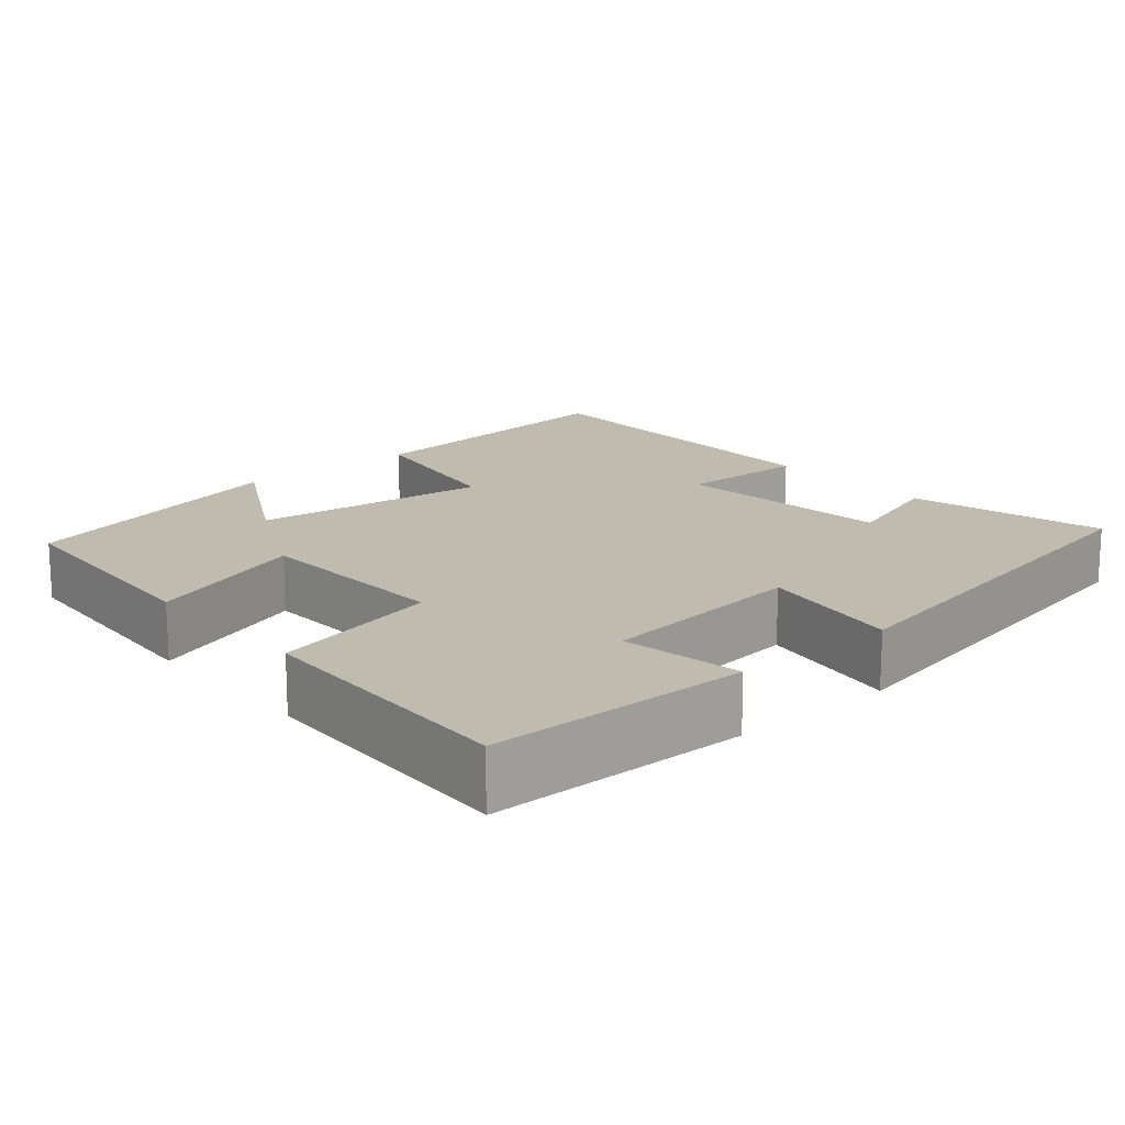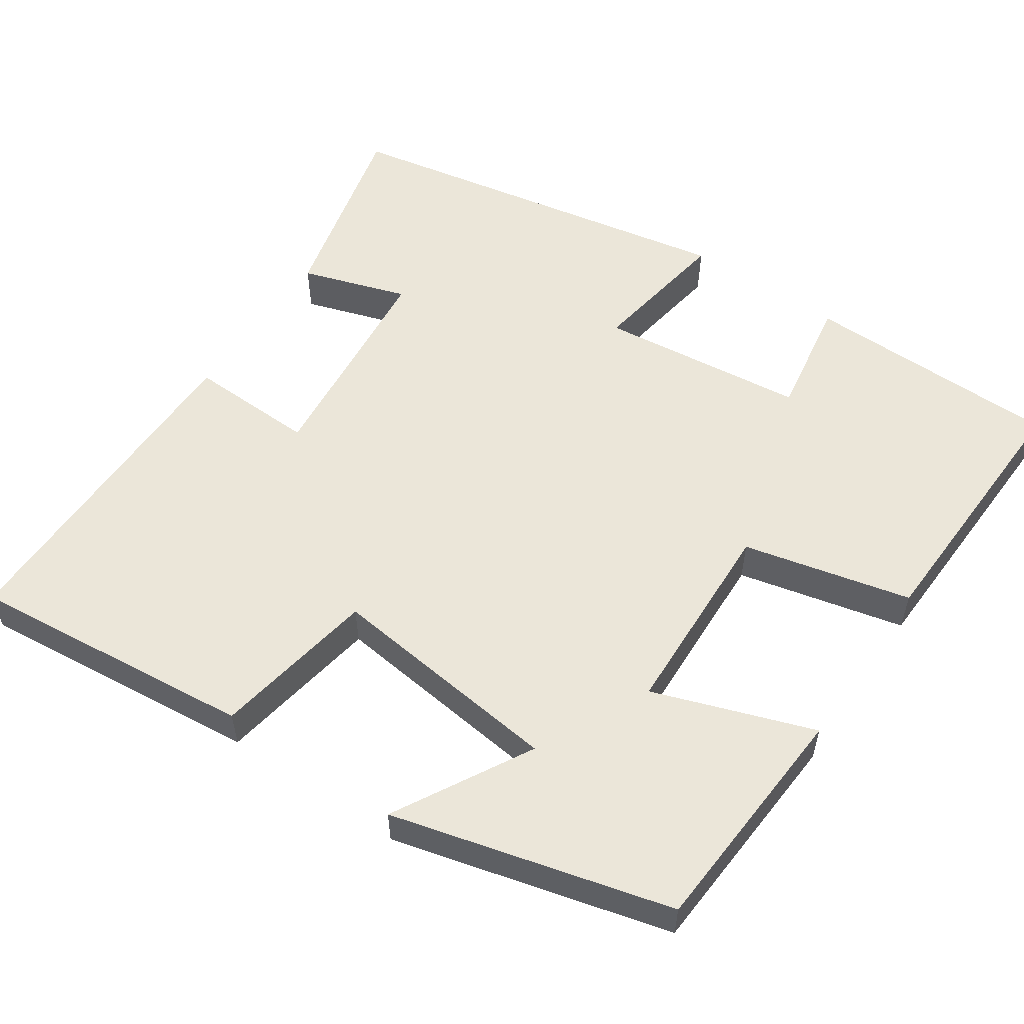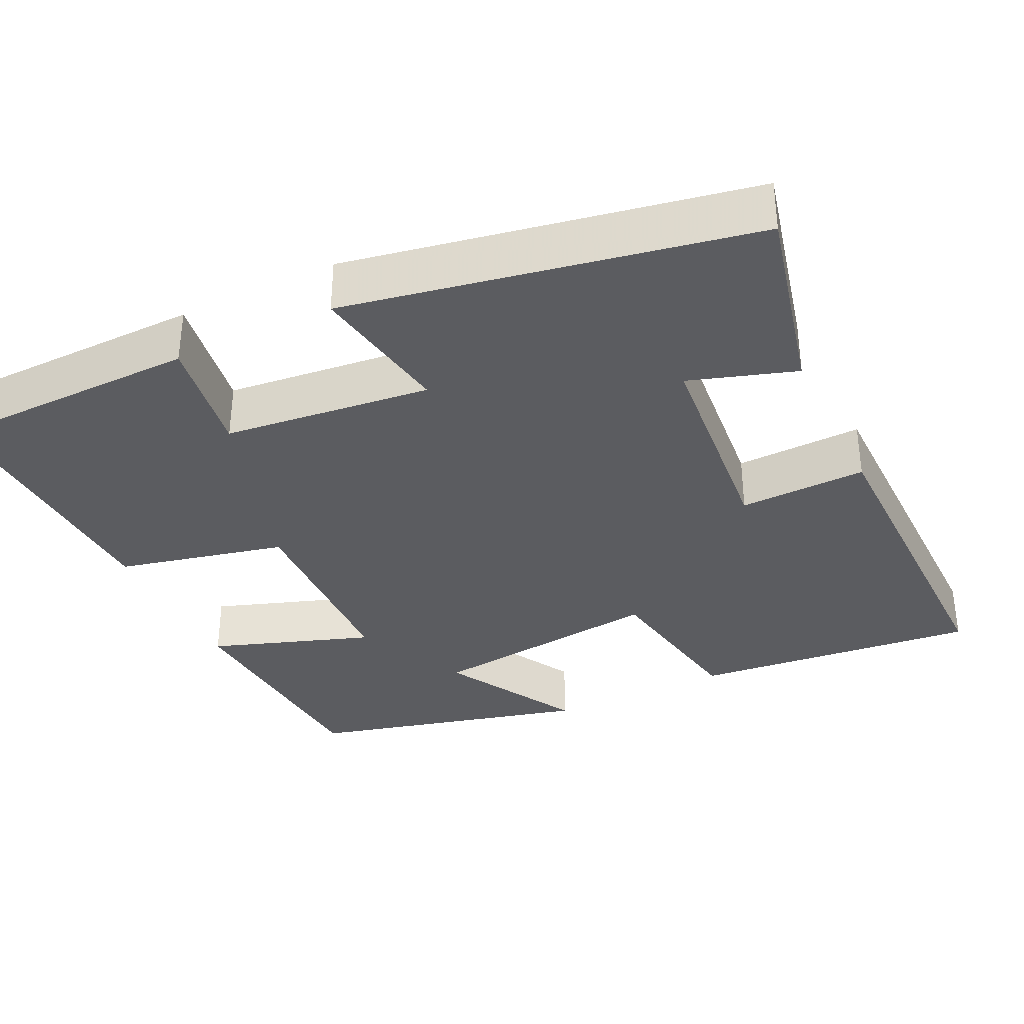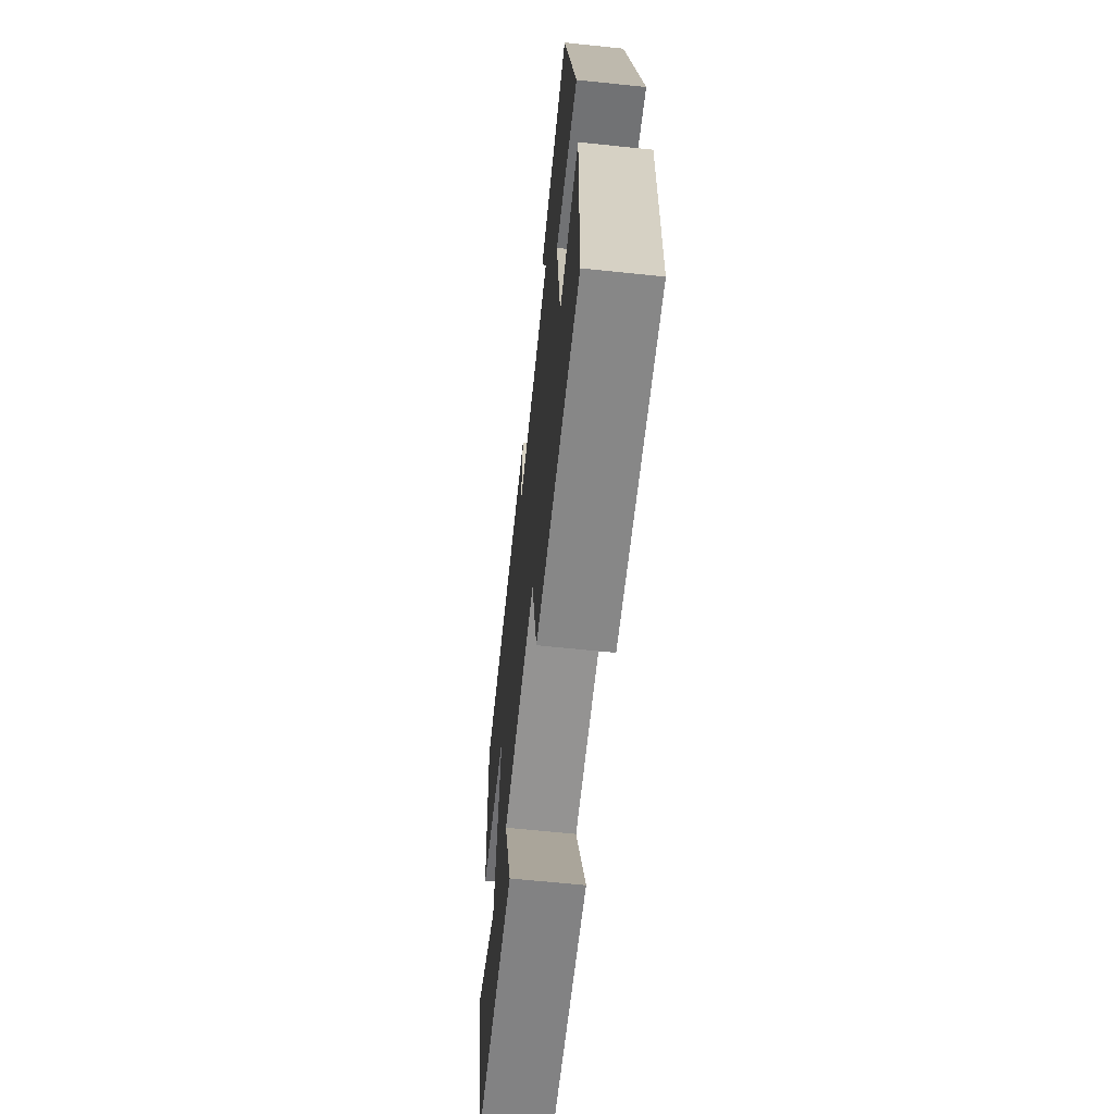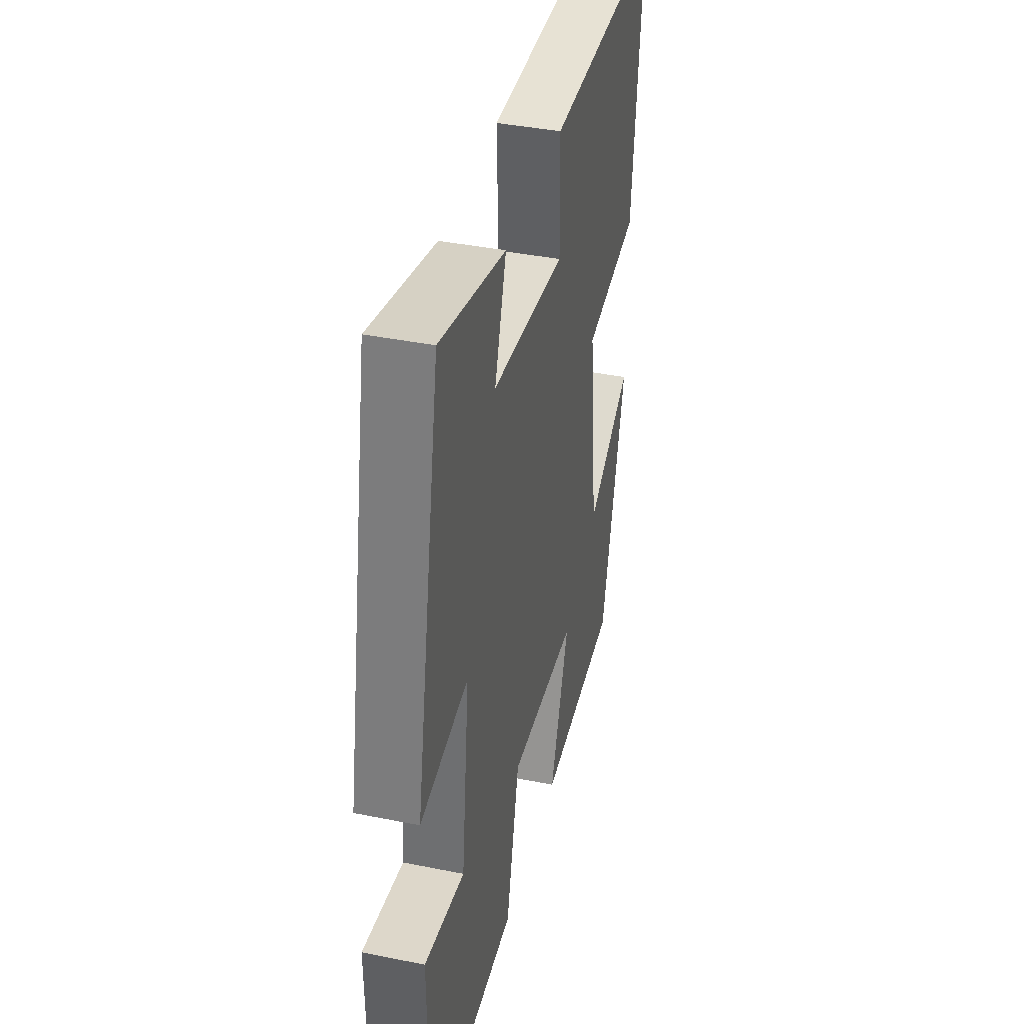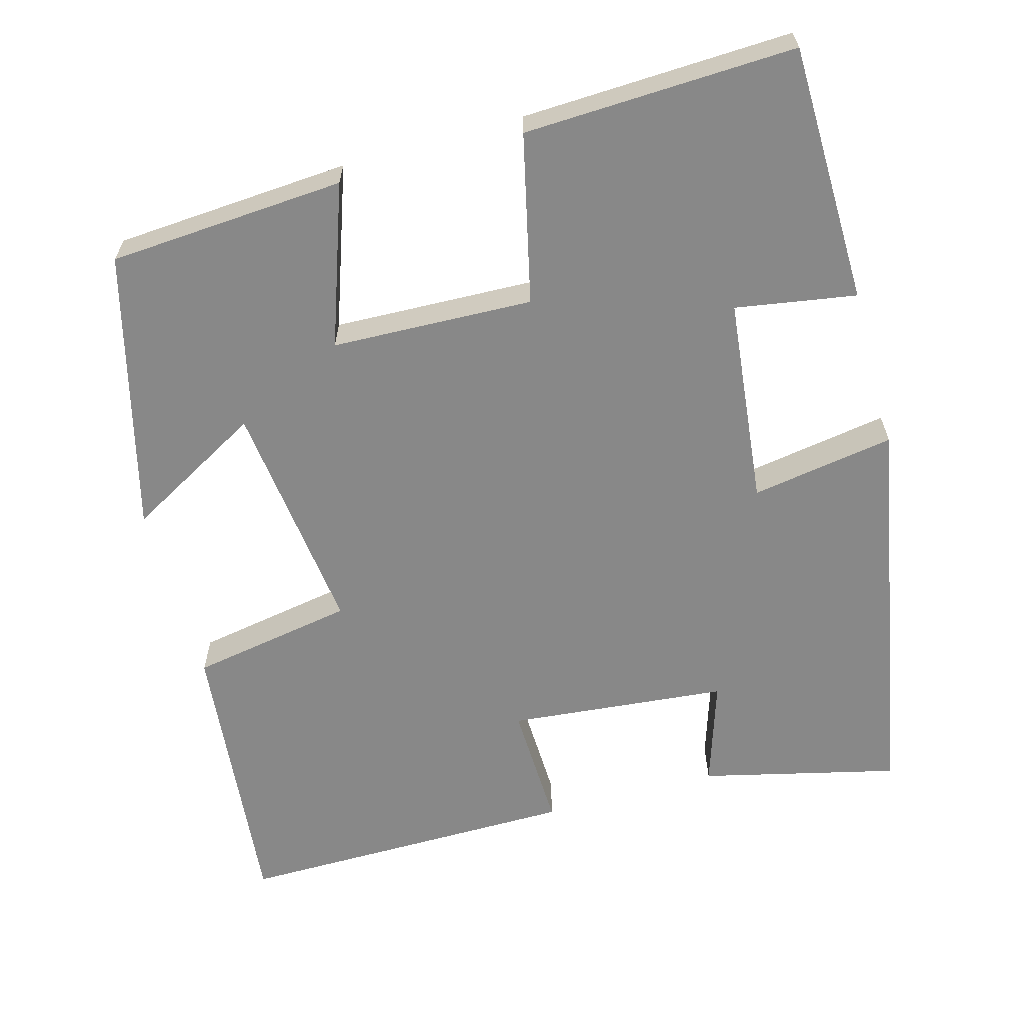
<metadata>
{"format":"obj","ext":"obj","renderer":"f3d","projection":"perspective","resolution":1024,"background":"white","views":[{"elev":16.2,"azim":-130.7,"up":"+Y"},{"elev":55.5,"azim":124.2,"up":"+Y"},{"elev":-34.7,"azim":-64.1,"up":"+Y"},{"elev":-64.6,"azim":-96.0,"up":"+Z"},{"elev":39.5,"azim":-75.9,"up":"+Z"},{"elev":-62.7,"azim":-164.4,"up":"+Y"}]}
</metadata>
<code>
v 0.538 0.07 0.502
v 0.5 0.07 0.129
v 0.286 0.07 0.092
v 0.322 0.07 -0.216
v 0.5 0.07 -0.117
v 0.406 0.07 -0.48
v 0.098 0.07 -0.5
v 0.171 0.07 -0.291
v -0.091 0.07 -0.281
v -0.142 0.07 -0.5
v -0.495 0.07 -0.513
v -0.5 0.07 -0.176
v -0.343 0.07 -0.202
v -0.313 0.07 0.068
v -0.5 0.07 0.038
v -0.401 0.07 0.562
v -0.145 0.07 0.5
v -0.19 0.07 0.362
v 0.096 0.07 0.334
v 0.091 0.07 0.5
v 0.538 0 0.502
v 0.5 0 0.129
v 0.286 0 0.092
v 0.322 0 -0.216
v 0.5 0 -0.117
v 0.406 0 -0.48
v 0.098 0 -0.5
v 0.171 0 -0.291
v -0.091 0 -0.281
v -0.142 0 -0.5
v -0.495 0 -0.513
v -0.5 0 -0.176
v -0.343 0 -0.202
v -0.313 0 0.068
v -0.5 0 0.038
v -0.401 0 0.562
v -0.145 0 0.5
v -0.19 0 0.362
v 0.096 0 0.334
v 0.091 0 0.5
f 1 2 3
f 20 1 3
f 19 20 3
f 18 19 3 4
f 16 17 18
f 15 16 18
f 14 15 18
f 13 14 18 4
f 11 12 13
f 10 11 13
f 9 10 13
f 8 9 13 4
f 7 8 4
f 4 5 6 7
f 23 22 21
f 23 21 40
f 23 40 39
f 24 23 39 38
f 38 37 36
f 38 36 35
f 38 35 34
f 24 38 34 33
f 33 32 31
f 33 31 30
f 33 30 29
f 24 33 29 28
f 24 28 27
f 27 26 25 24
f 1 21 22 2
f 2 22 23 3
f 3 23 24 4
f 4 24 25 5
f 5 25 26 6
f 6 26 27 7
f 7 27 28 8
f 8 28 29 9
f 9 29 30 10
f 10 30 31 11
f 11 31 32 12
f 12 32 33 13
f 13 33 34 14
f 14 34 35 15
f 15 35 36 16
f 16 36 37 17
f 17 37 38 18
f 18 38 39 19
f 19 39 40 20
f 20 40 21 1

</code>
